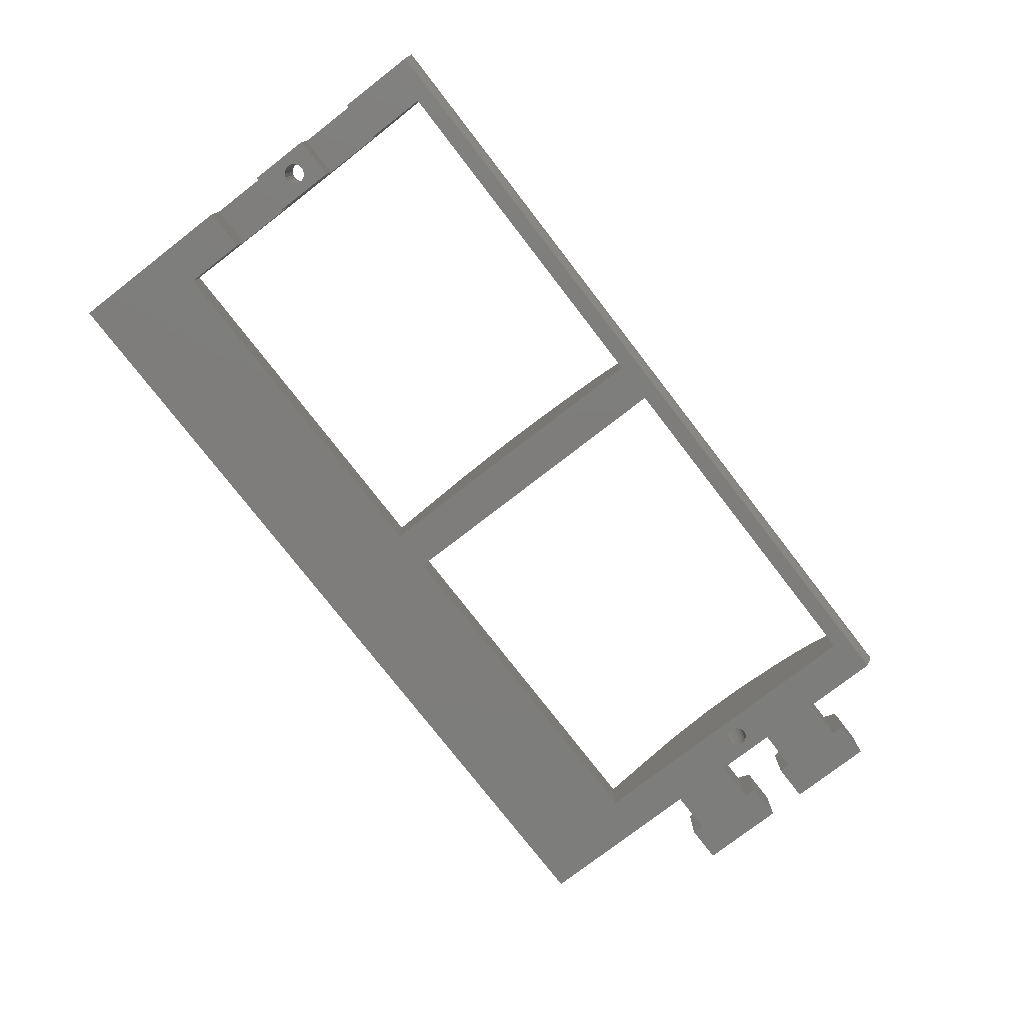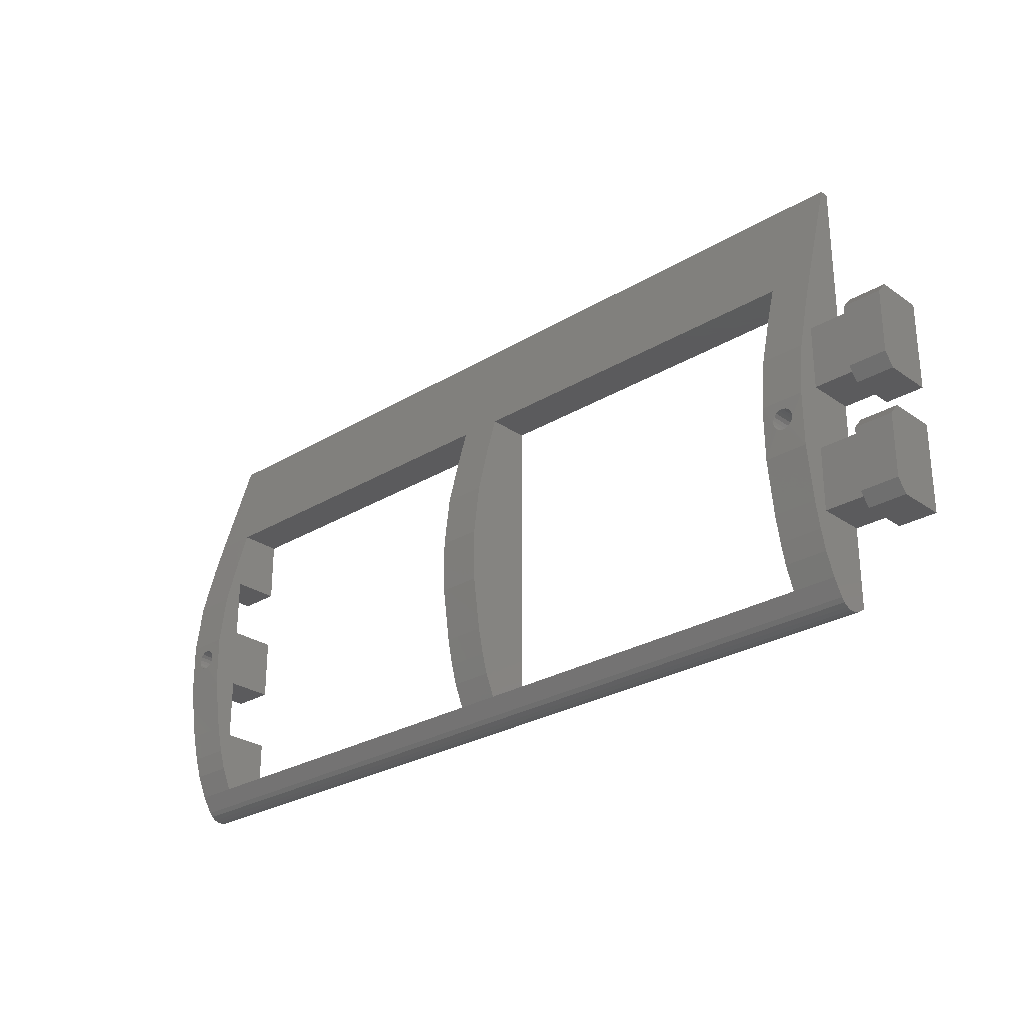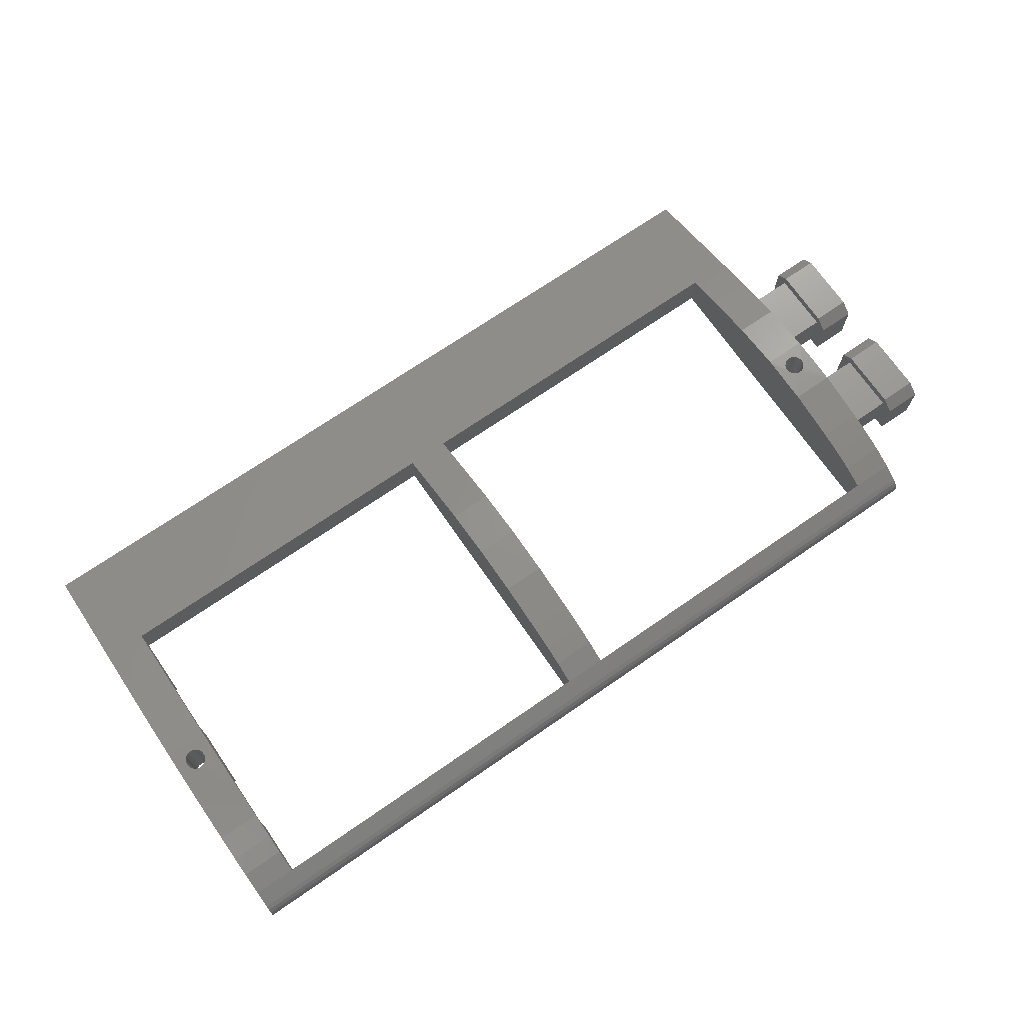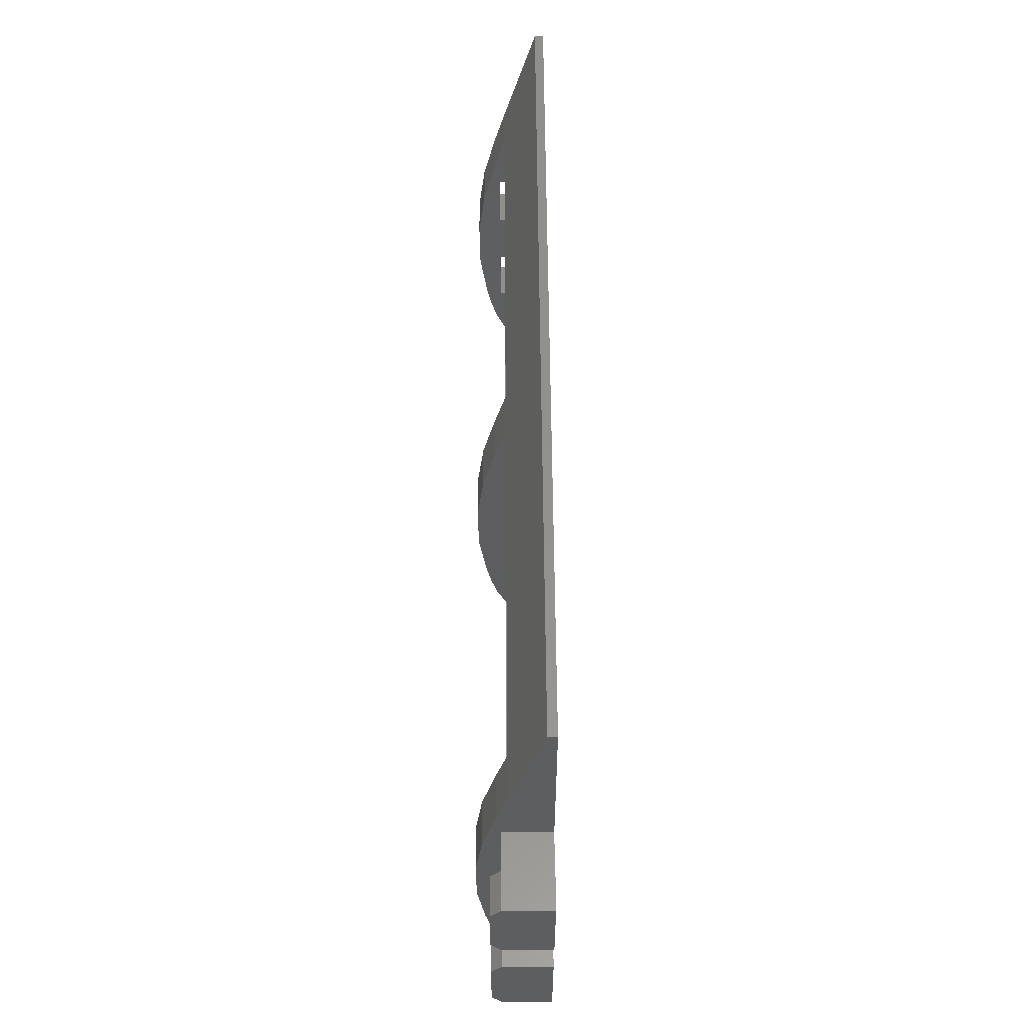
<metadata>
{"format":"stl","ext":"stl","renderer":"f3d","projection":"perspective","resolution":1024,"background":"white","views":[{"elev":-77.1,"azim":-52.3,"up":"+Z"},{"elev":-27.2,"azim":43.0,"up":"+Y"},{"elev":71.1,"azim":-34.6,"up":"+Z"},{"elev":54.7,"azim":89.7,"up":"+Y"}]}
</metadata>
<code>
# stl→obj: 278 verts, 572 faces
v 40.74 -1.354 4.56e-06
v 40.74 -7.968 4.113e-06
v 39.52 -4.904 3.952e-06
v 39.4 -4.538 3.952e-06
v 36.24 -7.968 3.862e-06
v 38.38 -6.15 3.952e-06
v 38.76 -6.1 3.952e-06
v 38 -6.067 3.952e-06
v 39.1 -5.923 3.952e-06
v 37.68 -5.861 3.952e-06
v 39.36 -5.641 3.952e-06
v 37.45 -5.557 3.952e-06
v 39.5 -5.287 3.952e-06
v 37.33 -5.191 4.023e-06
v 37.35 -4.808 3.952e-06
v 39.17 -4.234 3.952e-06
v 38.85 -4.028 3.952e-06
v 38.47 -3.945 3.952e-06
v 36.24 -1.354 4.309e-06
v 38.09 -3.995 3.952e-06
v 37.75 -4.172 3.952e-06
v 37.49 -4.454 3.952e-06
v -44.76 -1.354 4.274e-06
v -44.76 -7.968 3.827e-06
v -45.92 -4.904 3.952e-06
v -46.03 -4.538 3.952e-06
v -49.26 -7.968 4.023e-06
v -47.06 -6.15 3.952e-06
v -46.68 -6.1 3.952e-06
v -47.44 -6.067 3.952e-06
v -46.34 -5.923 3.952e-06
v -47.76 -5.861 3.952e-06
v -46.08 -5.641 3.952e-06
v -47.99 -5.557 3.952e-06
v -45.94 -5.287 3.952e-06
v -48.11 -5.191 4.023e-06
v -48.09 -4.808 3.952e-06
v -46.27 -4.234 3.952e-06
v -46.59 -4.028 3.952e-06
v -46.97 -3.945 3.952e-06
v -49.26 -1.354 4.023e-06
v -47.35 -3.995 3.952e-06
v -47.69 -4.172 3.952e-06
v -47.94 -4.454 3.952e-06
v 39.5 -5.287 7.559
v 40.74 -3.03 7.559
v 39.52 -4.904 7.559
v 40.74 -8.612 7.5
v 39.4 -4.538 7.559
v 37.33 -5.191 7.559
v 37.35 -4.808 7.559
v 36.24 -3.03 7.559
v 36.24 -8.612 7.5
v 38.38 -6.15 7.559
v 38.76 -6.1 7.559
v 38 -6.067 7.559
v 39.1 -5.923 7.559
v 37.68 -5.861 7.559
v 39.36 -5.641 7.559
v 37.45 -5.557 7.559
v 39.17 -4.234 7.559
v 38.85 -4.028 7.559
v 38.47 -3.945 7.559
v 38.09 -3.995 7.559
v 37.75 -4.172 7.559
v 37.49 -4.454 7.559
v -44.76 -3.03 7.559
v -45.94 -5.287 7.559
v -44.76 -8.612 7.5
v -45.92 -4.904 7.559
v -49.26 -3.03 7.559
v -48.11 -5.191 7.559
v -48.09 -4.808 7.559
v -49.26 -8.612 7.5
v -47.06 -6.15 7.559
v -46.68 -6.1 7.559
v -47.44 -6.067 7.559
v -46.34 -5.923 7.559
v -47.76 -5.861 7.559
v -46.08 -5.641 7.559
v -47.99 -5.557 7.559
v -46.03 -4.538 7.559
v -46.27 -4.234 7.559
v -46.59 -4.028 7.559
v -46.97 -3.945 7.559
v -47.35 -3.995 7.559
v -47.69 -4.172 7.559
v -47.94 -4.454 7.559
v 40.74 -21.2 4.509
v 36.24 -21.2 4.509
v 36.24 -22.86 3.506
v 40.74 -22.86 3.506
v -49.26 5.261 4.47e-06
v -49.26 11.88 4.917e-06
v -44.76 11.88 4.721e-06
v -44.76 5.261 4.274e-06
v 40.74 11.88 4.418
v 36.24 11.88 4.418
v 36.24 7.932 5.527
v 40.74 7.932 5.527
v -44.76 5.261 5
v -49.26 5.261 5
v -49.26 23.74 6.258e-06
v -49.26 11.88 4.418
v -49.26 23.74 0.9301
v 49.26 -15.93 5
v 45.3 -15.93 5
v 45.3 -15.93 3.913e-06
v 49.26 -15.93 3.74e-06
v 40.74 -23.27 3.168
v 36.24 -23.27 3.168
v 36.24 -23.56 2.722
v 40.74 -23.56 2.722
v 40.74 5.261 5.007e-06
v 40.74 5.261 5
v 40.74 -1.354 5
v -44.76 -7.968 5
v -49.26 -7.968 5
v 36.24 11.88 4.756e-06
v 36.24 23.74 6.544e-06
v 40.74 23.74 6.348e-06
v 40.74 11.88 5.454e-06
v -49.26 -1.354 5
v -44.76 -1.354 5
v 40.74 -18.89 5.511
v 36.24 -18.89 5.511
v -2.014 -21.2 4.509
v -6.514 -21.2 4.509
v -6.514 -22.86 3.506
v -2.014 -22.86 3.506
v -44.76 -14.58 3.827e-06
v -49.26 -14.58 3.576e-06
v -49.26 -14.58 5
v -44.76 -14.58 5
v -44.76 -23.34 0.6712
v -49.26 -23.34 0.6712
v -49.26 -22.95 0
v -44.76 -22.95 2.503e-07
v 36.24 -14.58 3.862e-06
v 36.24 -21.2 3.415e-06
v 40.74 23.74 0.9301
v 36.24 23.74 0.9301
v 40.74 2.514 6.875
v 36.24 2.514 6.875
v 45.3 -6.731 3.913e-06
v 45.3 -7.968 3.913e-06
v 45.3 -7.968 5
v 45.3 -6.731 5
v -44.76 11.88 4.418
v -49.26 7.932 5.527
v -44.76 7.932 5.527
v 49.26 -14.58 6.076
v 45.3 -14.58 6.076
v 40.74 -7.968 5
v -6.514 23.74 6.625e-06
v -44.76 23.74 6.509e-06
v -44.76 23.74 0.9301
v -6.514 23.74 0.9301
v -2.014 -18.89 5.511
v -6.514 -18.89 5.511
v -44.76 -22.86 3.506
v -49.26 -22.86 3.506
v -49.26 -23.27 3.168
v -44.76 -23.27 3.168
v 36.24 5.261 4.756e-06
v 49.26 -6.731 3.74e-06
v 49.26 -7.968 3.74e-06
v 45.3 -7.968 6.076
v 45.3 -14.58 5
v 40.74 -23.61 1.135
v 36.24 -23.61 1.135
v 36.24 -23.34 0.6712
v 40.74 -23.34 0.6712
v -6.514 -21.2 3.496e-06
v -6.514 11.88 5.284e-06
v -2.014 11.88 5.087e-06
v -2.014 -21.2 3.746e-06
v -2.014 11.88 4.418
v 40.74 -14.58 4.113e-06
v 40.74 -14.58 5
v -6.514 -23.56 2.722
v -44.76 -23.56 2.722
v -44.76 -23.73 2.205
v -6.514 -23.73 2.205
v -44.76 -21.2 3.38e-06
v -44.76 -21.2 4.509
v 45.3 5.261 5.254e-06
v 45.3 5.261 5
v 49.26 -2.699 5
v 49.26 -1.354 6.076
v 45.3 -1.354 6.076
v 45.3 -2.699 5
v -49.26 -23.56 2.722
v -49.26 -23.73 2.205
v -49.26 -23.74 1.661
v -44.76 -23.74 1.661
v 36.24 -22.95 2.86e-07
v -2.014 -22.95 6.168e-07
v -2.014 -22.48 6.168e-07
v 36.24 -22.48 2.86e-07
v -6.514 -23.74 1.661
v -44.76 -23.61 1.135
v -6.514 -23.61 1.135
v 49.26 -14.58 3.74e-06
v 45.3 -14.58 3.913e-06
v -2.014 -16.84 6.106
v -6.514 -16.84 6.106
v 45.3 -1.354 5
v -49.26 -21.2 3.129e-06
v -44.76 -14.14 6.7
v -49.26 -14.14 6.7
v -49.26 -16.84 6.106
v -44.76 -16.84 6.106
v -2.014 -23.27 3.168
v -2.014 7.932 5.527
v -6.514 7.932 5.527
v -6.514 2.514 6.875
v -2.014 2.514 6.875
v -2.014 23.74 6.428e-06
v 49.26 -7.968 6.076
v 49.26 -6.731 5
v 45.3 -1.354 4.36e-06
v -6.514 -23.27 3.168
v 45.3 6.498 5
v 45.3 5.261 6.076
v 49.26 5.261 6.076
v 49.26 6.498 5
v -6.514 -23.34 0.6712
v -6.514 -22.95 3.665e-07
v -49.26 -18.89 5.511
v -44.76 -18.89 5.511
v -44.76 2.514 6.875
v -49.26 2.514 6.875
v 36.24 -23.73 2.205
v -2.014 -23.73 2.205
v -2.014 -23.74 1.661
v 36.24 -23.74 1.661
v -44.76 -22.48 2.503e-07
v -6.514 -22.48 3.665e-07
v 49.26 -1.354 4.634e-06
v 49.26 5.261 5.081e-06
v 49.26 5.261 5
v 49.26 -1.354 5
v -2.014 -3.03 7.559
v -6.514 -3.03 7.559
v -6.514 -8.612 7.5
v -2.014 -8.612 7.5
v -2.014 -14.14 6.7
v -6.514 -14.14 6.7
v 49.26 6.498 5.081e-06
v 45.3 6.498 5.254e-06
v -49.26 -21.2 4.509
v 40.74 -16.84 6.106
v 36.24 -16.84 6.106
v -2.014 -23.56 2.722
v -2.014 23.74 0.9301
v 40.74 -14.14 6.7
v 36.24 -14.14 6.7
v -6.514 11.88 4.418
v -2.014 -21.97 6.168e-07
v 36.24 -21.97 2.86e-07
v 49.26 -14.58 5
v -2.014 -23.61 1.135
v -2.014 -23.34 0.6712
v 40.74 -22.95 5.363e-07
v 40.74 -22.48 5.363e-07
v 49.26 -2.699 4.634e-06
v 45.3 -2.699 4.36e-06
v -6.514 -21.97 3.665e-07
v -49.26 -23.61 1.135
v 49.26 -7.968 5
v -44.76 -21.97 2.503e-07
v 40.74 -21.2 3.666e-06
v 40.74 -21.97 5.363e-07
v -49.26 -22.48 0
v 40.74 -23.73 2.205
v 40.74 -23.74 1.661
v -49.26 -21.97 0
f 1 2 3
f 1 3 4
f 2 5 6
f 2 6 7
f 6 5 8
f 2 7 9
f 8 5 10
f 2 9 11
f 10 5 12
f 2 11 13
f 12 5 14
f 2 13 3
f 14 5 15
f 4 16 1
f 16 17 1
f 17 18 1
f 1 18 19
f 18 20 19
f 20 21 19
f 21 22 19
f 22 15 19
f 15 5 19
f 23 24 25
f 23 25 26
f 24 27 28
f 24 28 29
f 28 27 30
f 24 29 31
f 30 27 32
f 24 31 33
f 32 27 34
f 24 33 35
f 34 27 36
f 24 35 25
f 36 27 37
f 26 38 23
f 38 39 23
f 39 40 23
f 23 40 41
f 40 42 41
f 42 43 41
f 43 44 41
f 44 37 41
f 37 27 41
f 45 46 47
f 45 48 46
f 46 49 47
f 50 51 52
f 52 53 50
f 48 54 53
f 48 55 54
f 54 56 53
f 48 57 55
f 56 58 53
f 48 59 57
f 58 60 53
f 48 45 59
f 60 50 53
f 49 46 61
f 61 46 62
f 62 46 63
f 46 52 63
f 63 52 64
f 64 52 65
f 65 52 66
f 52 51 66
f 67 68 69
f 67 70 68
f 71 72 73
f 71 74 72
f 69 75 74
f 69 76 75
f 75 77 74
f 69 78 76
f 77 79 74
f 69 80 78
f 79 81 74
f 69 68 80
f 81 72 74
f 70 67 82
f 82 67 83
f 83 67 84
f 84 67 85
f 67 71 85
f 85 71 86
f 86 71 87
f 87 71 88
f 88 71 73
f 51 50 14
f 15 51 14
f 66 51 15
f 15 22 66
f 65 66 22
f 22 21 65
f 64 65 21
f 21 20 64
f 63 64 20
f 20 18 63
f 62 63 18
f 18 17 62
f 61 62 17
f 17 16 61
f 49 61 16
f 16 4 49
f 47 49 4
f 4 3 47
f 45 47 3
f 3 13 45
f 59 45 13
f 13 11 59
f 57 59 11
f 11 9 57
f 55 57 9
f 9 7 55
f 54 55 7
f 7 6 54
f 56 54 6
f 6 8 56
f 58 56 8
f 8 10 58
f 60 58 10
f 10 12 60
f 50 60 12
f 12 14 50
f 72 81 34
f 34 36 72
f 81 79 32
f 32 34 81
f 79 77 30
f 30 32 79
f 77 75 28
f 28 30 77
f 75 76 29
f 29 28 75
f 76 78 31
f 31 29 76
f 78 80 33
f 33 31 78
f 80 68 35
f 35 33 80
f 68 70 25
f 25 35 68
f 70 82 26
f 26 25 70
f 82 83 38
f 38 26 82
f 83 84 39
f 39 38 83
f 84 85 40
f 40 39 84
f 85 86 42
f 42 40 85
f 86 87 43
f 43 42 86
f 87 88 44
f 44 43 87
f 88 73 37
f 37 44 88
f 73 72 36
f 36 37 73
f 89 90 91
f 91 92 89
f 93 94 95
f 95 96 93
f 97 98 99
f 99 100 97
f 93 96 101
f 101 102 93
f 103 94 104
f 104 105 103
f 106 107 108
f 108 109 106
f 110 111 112
f 112 113 110
f 1 114 115
f 115 116 1
f 27 24 117
f 117 118 27
f 119 120 121
f 121 122 119
f 23 41 123
f 123 124 23
f 125 126 90
f 90 89 125
f 127 128 129
f 129 130 127
f 24 23 124
f 124 117 24
f 131 132 133
f 133 134 131
f 122 97 115
f 115 114 122
f 135 136 137
f 137 138 135
f 98 139 140
f 140 90 98
f 141 142 98
f 98 97 141
f 143 144 52
f 52 46 143
f 145 146 147
f 147 148 145
f 149 104 150
f 150 151 149
f 106 152 153
f 153 107 106
f 146 2 154
f 154 147 146
f 155 156 157
f 157 158 155
f 159 160 128
f 128 127 159
f 161 162 163
f 163 164 161
f 19 165 114
f 114 1 19
f 166 167 146
f 146 145 166
f 168 147 169
f 169 153 168
f 170 171 172
f 172 173 170
f 174 175 176
f 176 177 174
f 119 98 178
f 178 176 119
f 2 179 180
f 180 154 2
f 181 182 183
f 183 184 181
f 185 131 134
f 134 186 185
f 187 114 115
f 115 188 187
f 189 190 191
f 191 192 189
f 182 193 194
f 194 183 182
f 183 194 195
f 195 196 183
f 197 198 199
f 199 200 197
f 103 105 157
f 157 156 103
f 201 196 202
f 202 203 201
f 204 205 146
f 146 167 204
f 206 207 160
f 160 159 206
f 179 2 146
f 146 205 179
f 188 115 116
f 116 208 188
f 90 127 130
f 130 91 90
f 107 169 205
f 205 108 107
f 209 132 131
f 209 131 185
f 210 211 212
f 212 213 210
f 214 111 91
f 91 130 214
f 215 216 217
f 217 218 215
f 175 155 219
f 219 176 175
f 2 1 116
f 116 154 2
f 148 168 220
f 220 221 148
f 141 121 120
f 120 142 141
f 1 222 208
f 208 116 1
f 130 129 223
f 223 214 130
f 224 225 226
f 226 227 224
f 228 135 138
f 138 229 228
f 213 212 230
f 230 231 213
f 232 233 71
f 71 67 232
f 234 235 236
f 236 237 234
f 229 138 238
f 238 239 229
f 240 241 242
f 242 243 240
f 198 229 239
f 239 199 198
f 244 245 246
f 246 247 244
f 248 249 207
f 207 206 248
f 250 241 187
f 187 251 250
f 247 246 249
f 249 248 247
f 231 230 252
f 252 186 231
f 240 222 187
f 187 241 240
f 253 254 126
f 126 125 253
f 250 251 224
f 224 227 250
f 251 187 188
f 188 224 251
f 111 214 255
f 255 112 111
f 225 188 208
f 208 191 225
f 69 74 211
f 211 210 69
f 155 158 256
f 256 219 155
f 257 258 254
f 254 253 257
f 149 95 175
f 175 259 149
f 184 183 196
f 196 201 184
f 175 174 128
f 128 259 175
f 260 177 140
f 140 261 260
f 176 178 127
f 127 177 176
f 109 204 262
f 262 106 109
f 218 217 245
f 245 244 218
f 236 201 203
f 203 263 236
f 264 228 229
f 229 198 264
f 265 197 200
f 200 266 265
f 267 240 243
f 243 189 267
f 192 208 222
f 222 268 192
f 190 243 242
f 242 226 190
f 199 239 269
f 269 260 199
f 214 223 181
f 181 255 214
f 123 102 101
f 101 124 123
f 220 168 153
f 153 152 220
f 94 103 156
f 156 95 94
f 256 158 259
f 259 178 256
f 196 195 270
f 270 202 196
f 133 118 117
f 117 134 133
f 95 149 101
f 101 96 95
f 221 271 167
f 167 166 221
f 128 186 161
f 161 129 128
f 157 149 259
f 259 158 157
f 1 114 187
f 187 222 1
f 171 263 264
f 264 172 171
f 269 174 177
f 177 260 269
f 272 185 174
f 174 269 272
f 178 259 216
f 216 215 178
f 139 5 2
f 2 179 139
f 147 154 180
f 180 169 147
f 255 181 184
f 184 235 255
f 140 177 127
f 127 90 140
f 268 222 240
f 240 267 268
f 227 242 241
f 241 250 227
f 185 186 128
f 128 174 185
f 151 150 233
f 233 232 151
f 235 184 201
f 201 236 235
f 108 205 204
f 204 109 108
f 94 93 102
f 102 104 94
f 189 192 268
f 268 267 189
f 140 139 179
f 179 273 140
f 263 203 228
f 228 264 263
f 129 161 164
f 164 223 129
f 266 200 261
f 261 274 266
f 261 140 273
f 273 274 261
f 186 252 162
f 162 161 186
f 164 163 193
f 193 182 164
f 219 120 119
f 119 176 219
f 138 137 275
f 275 238 138
f 273 179 180
f 180 89 273
f 178 98 142
f 142 256 178
f 173 172 197
f 197 265 173
f 226 225 191
f 191 190 226
f 203 202 135
f 135 228 203
f 157 105 104
f 104 149 157
f 41 27 118
f 118 123 41
f 121 141 97
f 97 122 121
f 202 270 136
f 136 135 202
f 175 95 156
f 156 155 175
f 220 262 204
f 204 271 220
f 239 238 272
f 272 269 239
f 112 255 235
f 235 234 112
f 111 110 92
f 92 91 111
f 237 236 263
f 263 171 237
f 276 234 237
f 237 277 276
f 209 252 133
f 209 133 132
f 113 273 89
f 89 92 113
f 277 237 171
f 171 170 277
f 142 120 219
f 219 256 142
f 113 112 234
f 234 276 113
f 278 209 185
f 185 272 278
f 193 162 252
f 252 209 193
f 100 99 144
f 144 143 100
f 223 164 182
f 182 181 223
f 179 205 169
f 169 180 179
f 238 275 278
f 278 272 238
f 48 53 258
f 258 257 48
f 166 145 148
f 148 221 166
f 165 119 122
f 122 114 165
f 172 264 198
f 198 197 172
f 200 199 260
f 260 261 200
f 262 152 106
f 153 169 107
f 243 190 189
f 191 208 192
f 147 168 148
f 220 271 221
f 188 225 224
f 226 242 227
f 220 152 262
f 271 204 167
f 71 123 118
f 71 118 74
f 118 211 74
f 71 233 123
f 150 102 123
f 150 123 233
f 118 212 211
f 133 230 212
f 133 212 118
f 133 252 230
f 104 102 150
f 232 117 124
f 232 67 117
f 67 69 117
f 69 210 117
f 117 210 213
f 134 213 231
f 134 117 213
f 232 124 151
f 134 231 186
f 149 151 101
f 101 151 124
f 216 259 128
f 216 128 160
f 217 216 207
f 217 207 249
f 216 160 207
f 217 249 246
f 217 246 245
f 215 127 178
f 215 159 127
f 218 206 215
f 218 248 206
f 215 206 159
f 218 247 248
f 218 244 247
f 99 98 90
f 99 90 126
f 144 99 254
f 144 254 258
f 5 139 19
f 19 139 165
f 119 165 98
f 165 139 98
f 99 126 254
f 144 258 53
f 144 53 52
f 46 154 116
f 46 48 154
f 154 48 257
f 46 116 143
f 100 116 115
f 100 143 116
f 154 257 253
f 180 253 125
f 180 154 253
f 180 125 89
f 97 100 115
f 173 274 273
f 173 265 274
f 92 110 113
f 274 265 266
f 273 170 173
f 273 277 170
f 273 276 277
f 273 113 276
f 136 209 278
f 136 278 137
f 162 193 163
f 278 275 137
f 209 136 270
f 209 270 195
f 209 195 194
f 209 194 193

</code>
